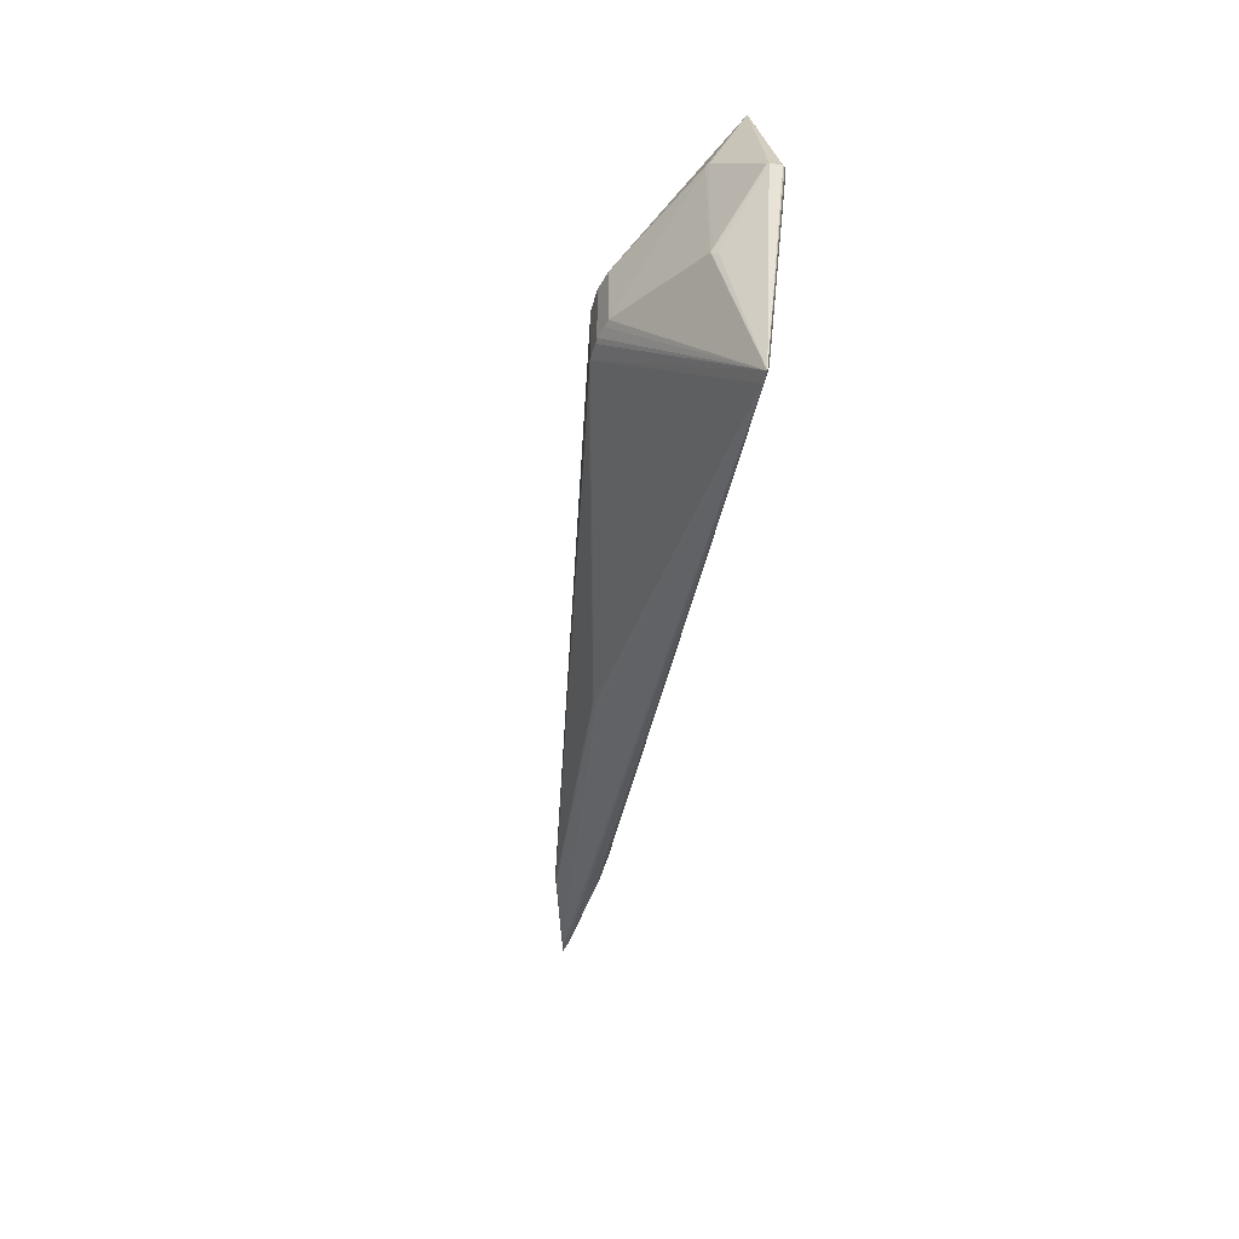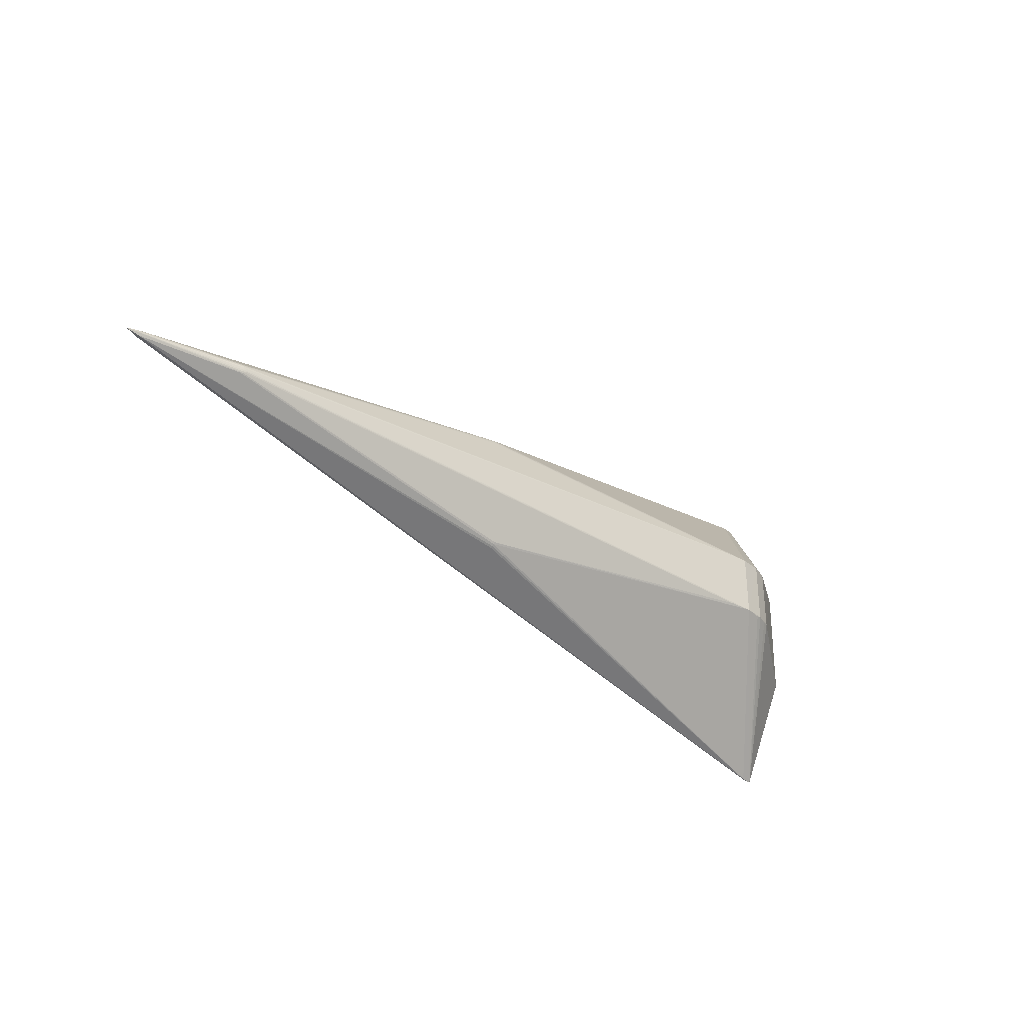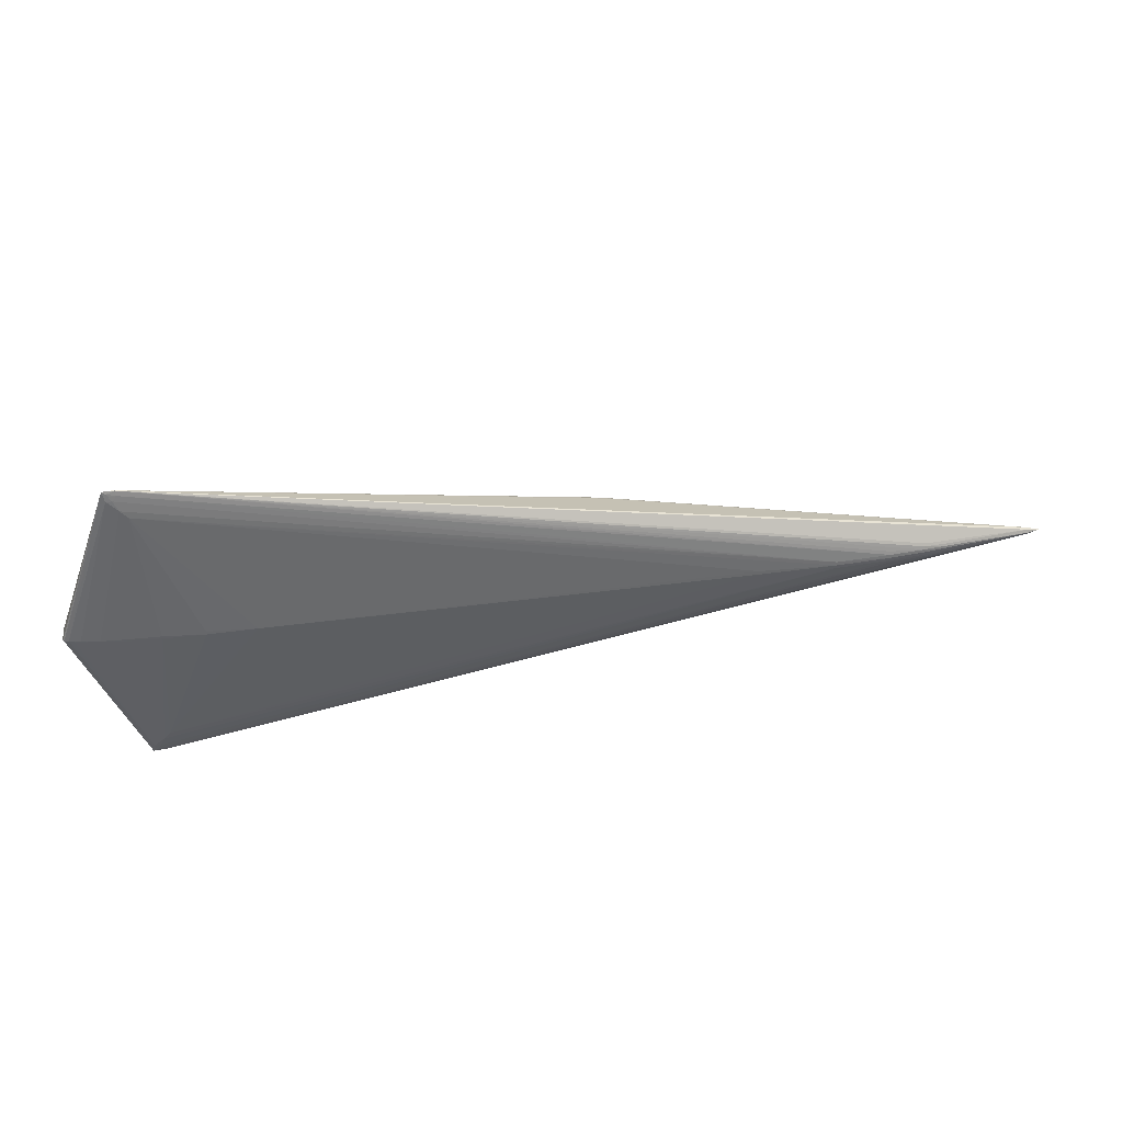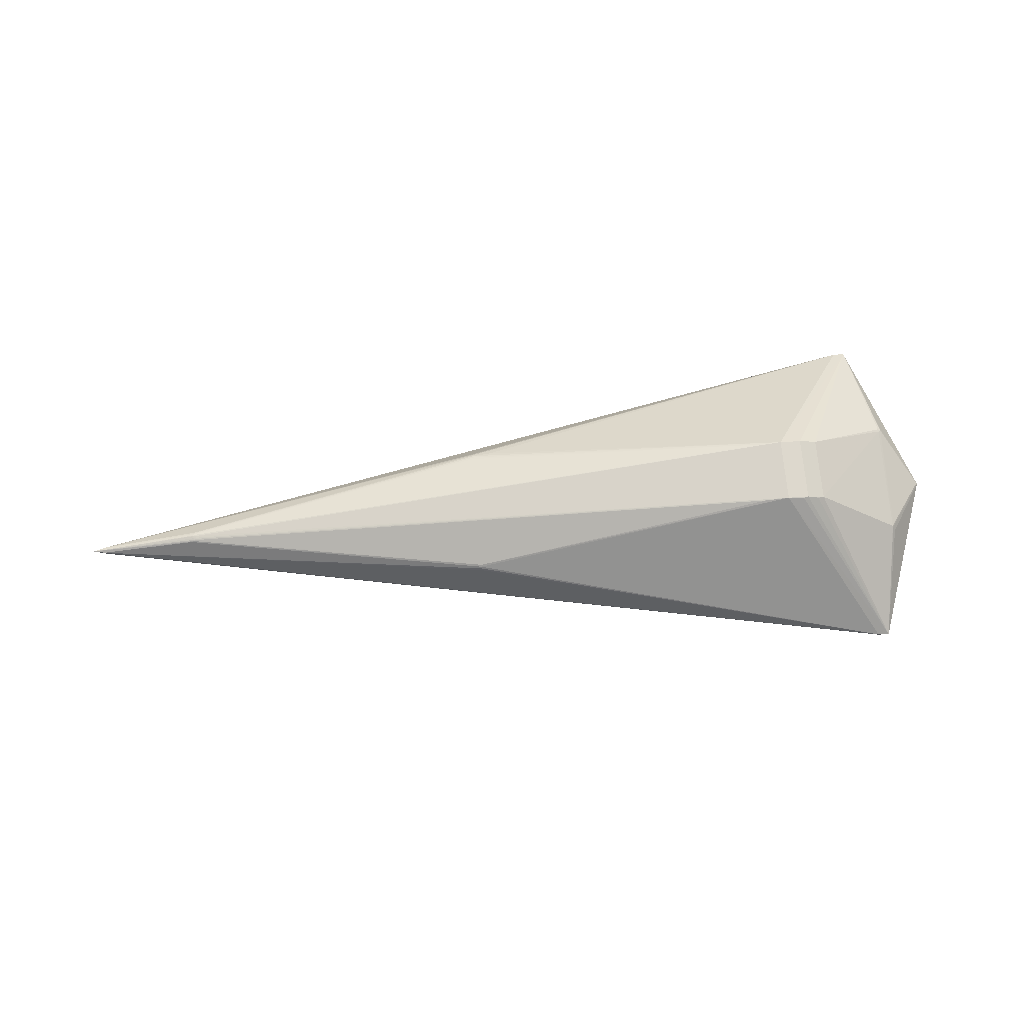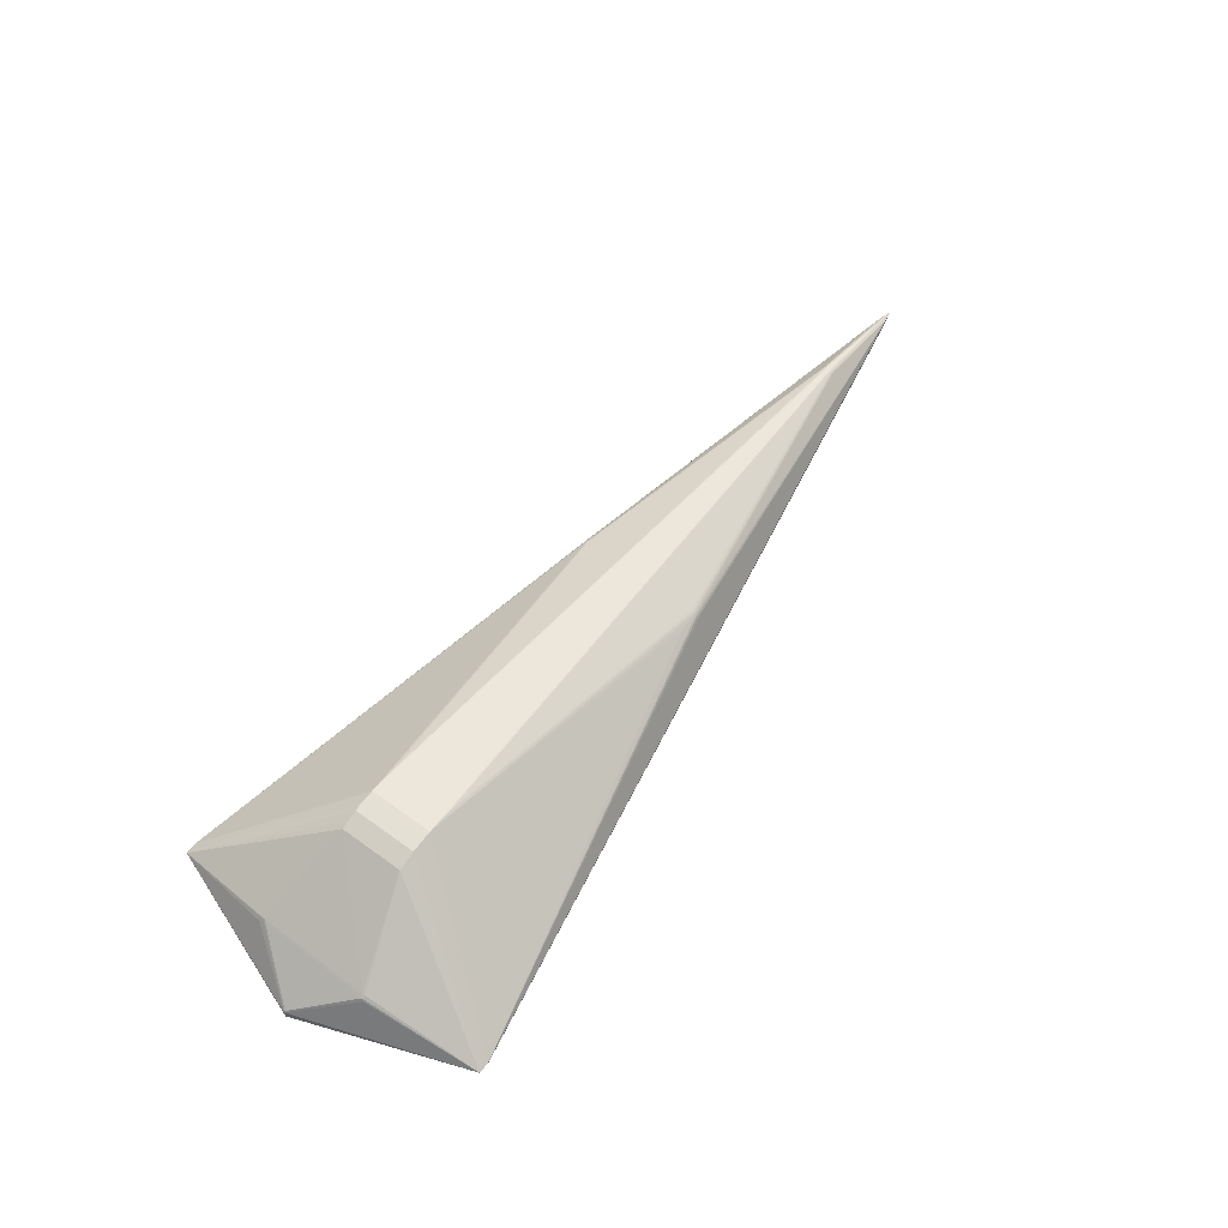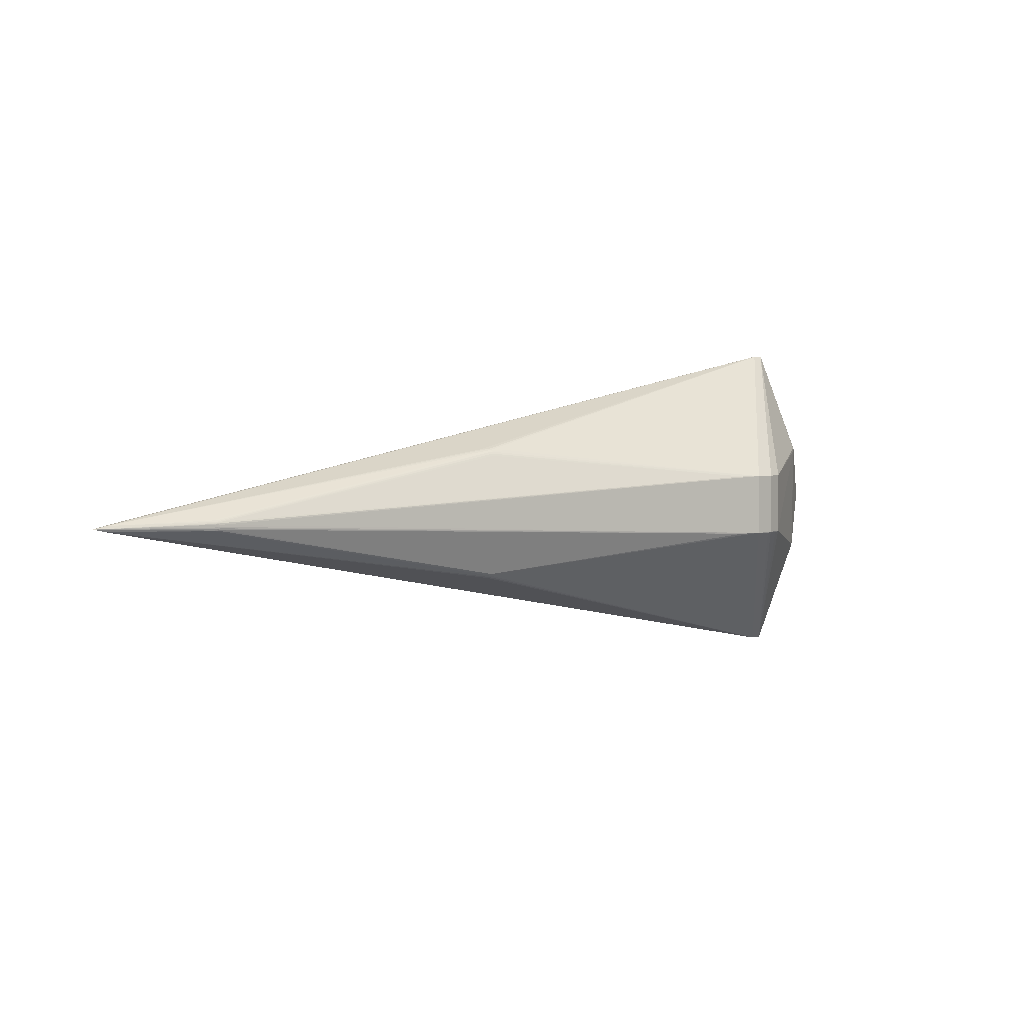
<metadata>
{"format":"obj","ext":"obj","renderer":"f3d","projection":"perspective","resolution":1024,"background":"white","views":[{"elev":-46.4,"azim":82.2,"up":"+Y"},{"elev":-32.8,"azim":-42.1,"up":"+Y"},{"elev":43.2,"azim":173.7,"up":"+Y"},{"elev":73.7,"azim":-5.5,"up":"+Z"},{"elev":57.7,"azim":127.3,"up":"+Z"},{"elev":3.5,"azim":-36.8,"up":"+Y"}]}
</metadata>
<code>
v 0.2612 0.1741 -0.0557
v 0.2618 -0.1747 -0.0556
v -0.5462 0.003157 0.01134
v -0.5459 0.006064 0.00957
v -0.4441 0.001572 -0.04241
v -0.666 0.0004485 -0.01043
v 0.1935 0.001052 -0.07133
v 0.1944 -0.0338 0.05467
v 0.1521 -0.03384 0.06441
v 0.152 0.03423 0.06437
v 0.1943 0.03387 0.05466
v -0.5462 -0.004357 0.01078
v -0.5401 0.001173 0.0126
v -0.54 -0.0009341 0.01257
v -0.2083 -0.06663 0.01497
v -0.2087 -0.07023 0.01169
v 0.2563 -0.1588 -0.05848
v 0.2703 -0.181 -0.05423
v 0.2558 0.1585 -0.05856
v 0.2696 0.18 -0.05433
v 0.3159 0.001955 -0.06828
v 0.2704 -0.0002172 -0.07096
v -0.5389 -0.003915 -0.03296
v -0.5387 -0.01024 -0.02966
v -0.5381 0.008896 -0.03215
v -0.5382 0.002628 -0.03401
v -0.206 0.06394 0.01522
v -0.2061 0.0684 0.01263
v -0.206 0.07176 0.009015
v 0.2877 -0.05571 -0.01395
v 0.3328 0.00234 -0.05097
v 0.3339 0.001755 -0.05445
v 0.3335 0.001404 -0.06217
v 0.3321 0.001067 -0.06528
v 0.29 0.06244 -0.01421
v 0.17 -0.03493 0.06193
v -0.5464 0.002218 0.01166
v 0.2488 -0.15 -0.05931
v 0.2665 -0.1782 -0.05509
v 0.2565 -0.1752 -0.05509
v 0.2608 0.1696 -0.05672
v 0.3104 0.0007247 -0.06876
v 0.2363 0.0002369 -0.07167
v 0.1935 0.004909 -0.071
v -0.3632 0.001045 -0.04643
v -0.501 -0.001628 -0.0379
v -0.444 0.005651 -0.04187
v -0.5583 0.003097 -0.0308
v -0.6523 0.0004715 -0.01441
v -0.6522 -0.002673 -0.01269
v -0.6521 -0.002671 -0.009369
v -0.652 0.0004738 -0.007769
v -0.6521 0.003499 -0.00937
v -0.2156 0.07122 0.007017
v 0.2909 0.06486 -0.01676
v 0.1878 -0.0349 0.05669
v -0.5464 0.001391 0.01172
v -0.5462 -0.005077 0.01031
v -0.5429 0.004335 0.0114
v -0.5433 0.0008702 0.01223
v -0.5432 -0.001303 0.01213
v -0.5432 -0.003172 0.01182
v 0.2614 -0.1702 -0.05664
v 0.2483 0.15 -0.05939
v 0.2659 0.1774 -0.05519
v 0.2559 0.1748 -0.05519
v 0.2363 0.003441 -0.07161
v 0.1428 0.001853 -0.0693
v -0.3632 0.005169 -0.04605
v -0.444 -0.002508 -0.04201
v -0.5582 0.00553 -0.03021
v -0.5011 0.00214 -0.03811
v -0.6522 0.003498 -0.01269
v -0.1865 0.06987 0.01285
v 0.2871 0.06061 -0.01186
v 0.2868 0.06355 -0.01208
v 0.1753 -0.03372 0.06161
v 0.1263 -0.03396 0.06222
v 0.1752 0.03413 0.06159
v 0.1262 0.03426 0.0621
v -0.5427 0.005788 0.01047
v -0.5394 0.005402 0.01118
v -0.5396 0.004254 0.01182
v -0.5432 0.002836 0.01206
v -0.54 0.002782 0.01243
v -0.5433 0.001931 0.01226
v -0.54 -0.002306 0.0124
v -0.54 -0.003627 0.01202
v -0.5431 -0.004448 0.0113
v -0.2088 -0.07155 0.009567
v -0.2086 -0.06855 0.01351
v 0.2601 -0.1584 -0.05827
v 0.2677 -0.1704 -0.05666
v 0.2579 -0.1804 -0.05287
v 0.2578 -0.1804 -0.05358
v 0.2671 0.1696 -0.05675
v 0.2572 0.18 -0.05296
v 0.2572 0.18 -0.05368
v 0.2713 0.002227 -0.07102
v 0.2966 0.001421 -0.06987
v -0.501 -0.005365 -0.03692
v -0.539 -0.007117 -0.03152
v -0.501 0.009543 -0.03619
v -0.5376 0.00591 -0.0335
v -0.501 0.005908 -0.03749
v -0.5388 -0.0006546 -0.03382
v -0.5607 0.0003815 -0.03034
v -0.5622 -0.002321 -0.02934
v -0.5387 0.01153 -0.0302
v -0.5607 0.007502 -0.02863
v -0.2062 0.06621 0.01403
v -0.2061 0.07028 0.01093
v 0.2858 -0.05875 -0.01243
v 0.2885 -0.0574 -0.0154
v 0.2861 -0.06078 -0.01359
v 0.2891 -0.06288 -0.0184
v 0.334 0.001941 -0.05268
v 0.3338 0.001628 -0.05634
v 0.3335 0.001299 -0.06387
v 0.3218 0.0007839 -0.0676
v 0.3275 0.001763 -0.06679
f 18 9 94
f 9 91 94
f 116 18 117
f 18 113 8
f 15 91 9
f 16 94 91
f 90 94 16
f 51 94 90
f 90 16 51
f 51 16 91
f 18 94 95
f 114 116 117
f 115 113 18
f 18 116 115
f 115 114 113
f 116 114 115
f 117 35 31
f 31 114 117
f 113 114 31
f 75 8 113
f 113 35 75
f 11 8 75
f 9 10 13
f 18 34 119
f 121 34 18
f 79 8 11
f 79 77 8
f 79 10 9
f 9 77 79
f 36 9 18
f 18 77 36
f 36 77 9
f 18 8 56
f 56 77 18
f 8 77 56
f 30 35 113
f 113 31 30
f 30 31 35
f 22 17 43
f 18 119 118
f 69 64 68
f 47 41 19
f 19 64 47
f 11 75 76
f 76 75 35
f 6 59 53
f 78 15 9
f 78 88 15
f 9 13 14
f 14 13 86
f 91 15 89
f 15 88 89
f 93 121 18
f 93 120 121
f 42 120 93
f 117 18 32
f 18 118 32
f 73 98 109
f 73 49 6
f 6 53 73
f 73 53 98
f 6 49 50
f 50 51 6
f 94 51 50
f 50 95 94
f 66 41 47
f 17 22 100
f 42 93 100
f 68 64 44
f 44 7 68
f 43 7 67
f 64 19 67
f 67 44 64
f 7 44 67
f 43 17 38
f 38 7 43
f 68 7 38
f 17 70 38
f 21 120 42
f 42 100 21
f 121 120 21
f 34 121 20
f 20 119 34
f 10 79 20
f 20 79 11
f 11 76 20
f 20 76 35
f 86 84 37
f 3 59 6
f 6 84 3
f 3 84 59
f 59 84 83
f 4 53 81
f 81 53 59
f 74 28 10
f 112 53 4
f 4 81 112
f 112 81 28
f 28 74 112
f 87 78 9
f 9 14 87
f 88 78 87
f 86 37 57
f 58 51 91
f 91 89 58
f 39 93 18
f 18 95 39
f 39 40 2
f 17 93 63
f 63 70 17
f 2 70 63
f 63 39 2
f 93 39 63
f 109 98 25
f 110 71 49
f 49 73 110
f 110 25 71
f 110 73 109
f 109 25 110
f 49 71 48
f 95 50 24
f 105 66 47
f 105 103 98
f 98 66 105
f 2 40 46
f 46 70 2
f 47 64 5
f 64 69 5
f 70 46 5
f 99 100 22
f 19 100 99
f 99 67 19
f 99 22 43
f 43 67 99
f 92 93 17
f 17 100 92
f 92 100 93
f 65 66 98
f 98 20 65
f 33 20 117
f 119 20 33
f 117 32 33
f 33 118 119
f 33 32 118
f 55 35 117
f 117 20 55
f 55 20 35
f 85 83 84
f 85 84 86
f 86 13 85
f 85 13 10
f 83 27 111
f 10 28 111
f 82 81 59
f 28 81 82
f 82 111 28
f 59 83 82
f 83 111 82
f 62 89 88
f 88 87 62
f 60 14 86
f 86 57 60
f 51 58 12
f 12 58 89
f 6 51 12
f 12 62 6
f 89 62 12
f 49 48 107
f 106 46 23
f 23 107 106
f 106 107 26
f 26 107 48
f 40 39 101
f 101 46 40
f 101 39 95
f 95 23 101
f 101 23 46
f 70 5 45
f 45 38 70
f 68 38 45
f 45 69 68
f 45 5 69
f 96 100 19
f 96 19 41
f 96 21 100
f 121 21 96
f 41 65 96
f 96 65 20
f 96 20 121
f 41 66 1
f 1 65 41
f 66 65 1
f 10 111 80
f 80 111 27
f 80 27 83
f 80 85 10
f 83 85 80
f 98 53 97
f 53 54 97
f 97 112 74
f 10 20 97
f 97 20 98
f 97 74 10
f 53 112 29
f 29 54 53
f 112 97 29
f 29 97 54
f 61 60 57
f 14 60 61
f 61 87 14
f 61 62 87
f 95 24 102
f 102 23 95
f 102 24 50
f 49 23 102
f 102 50 49
f 49 107 108
f 108 23 49
f 107 23 108
f 72 26 105
f 72 5 46
f 72 46 106
f 106 26 72
f 72 105 47
f 47 5 72
f 104 48 71
f 104 26 48
f 71 25 104
f 105 26 104
f 103 105 104
f 98 103 104
f 104 25 98
f 6 62 52
f 62 61 52
f 52 61 57
f 52 57 37
f 52 84 6
f 52 37 84

</code>
